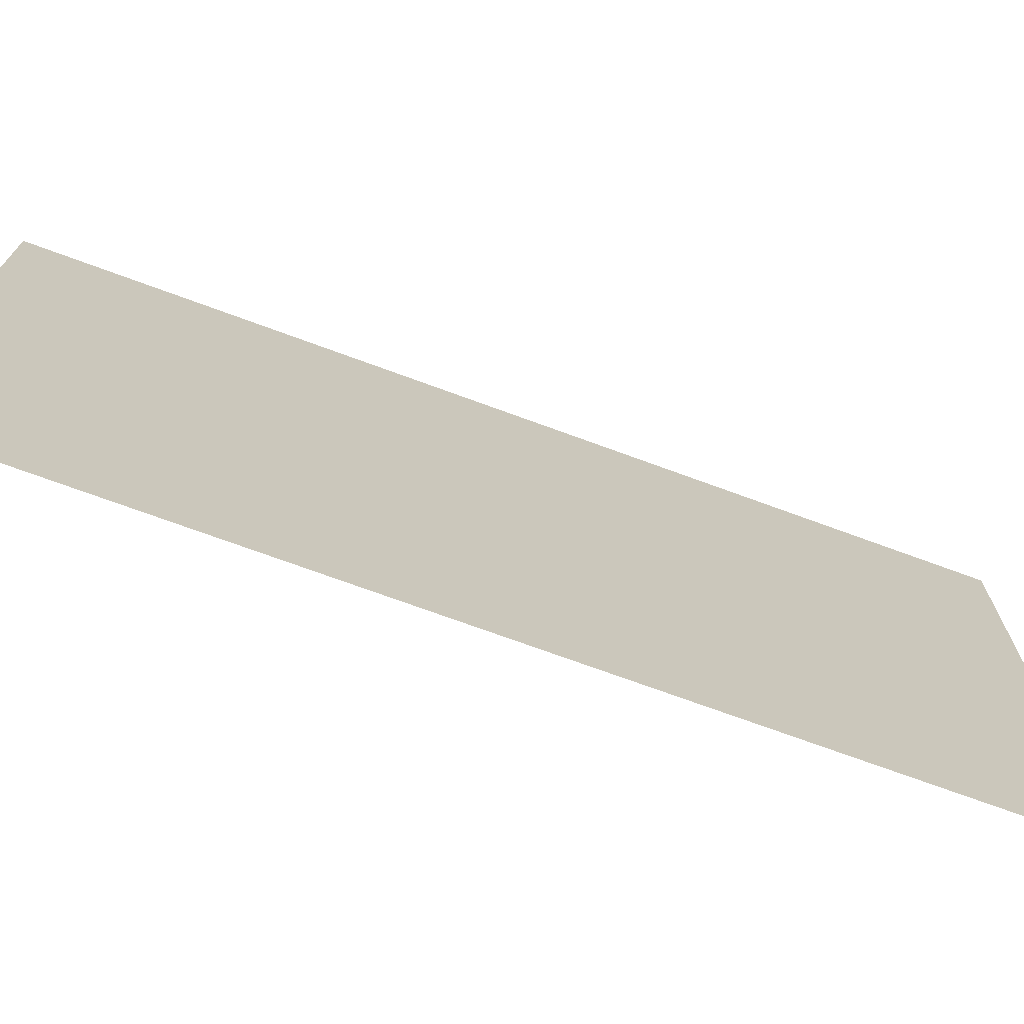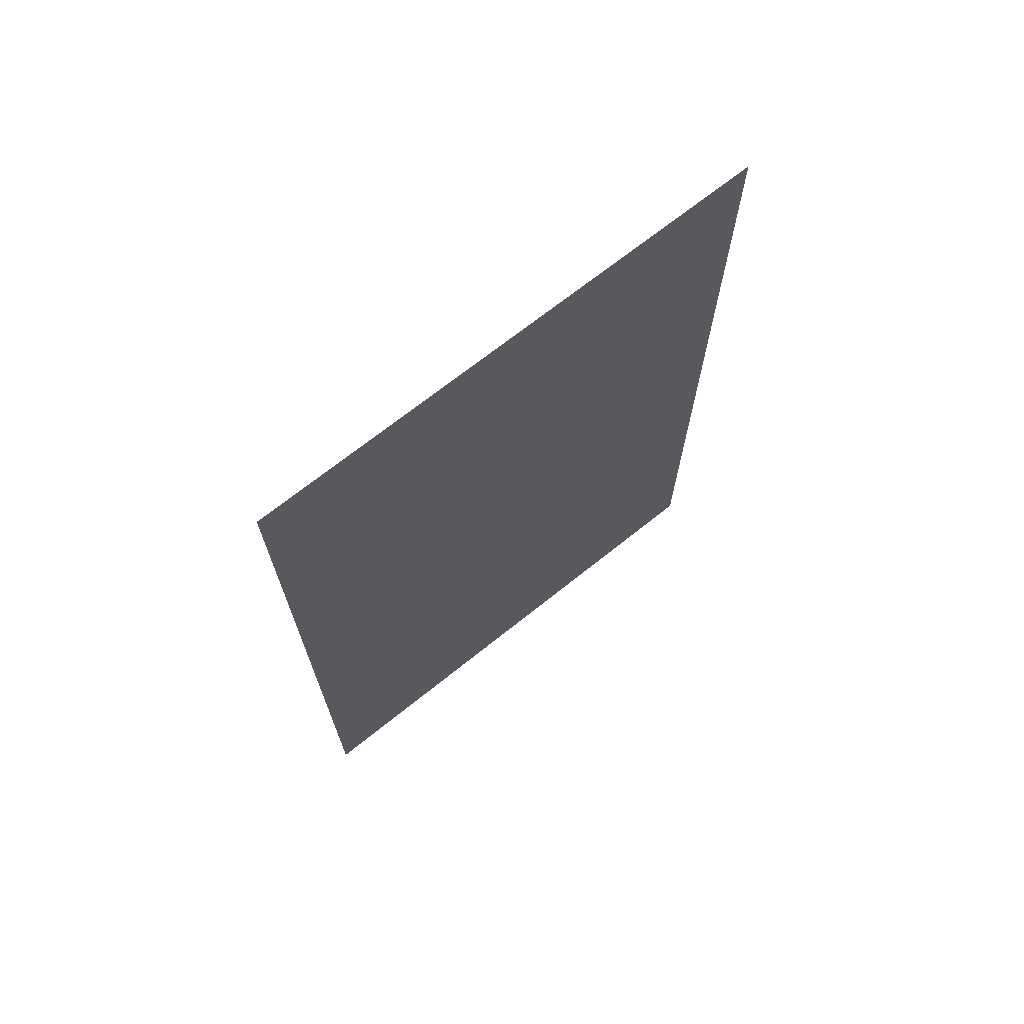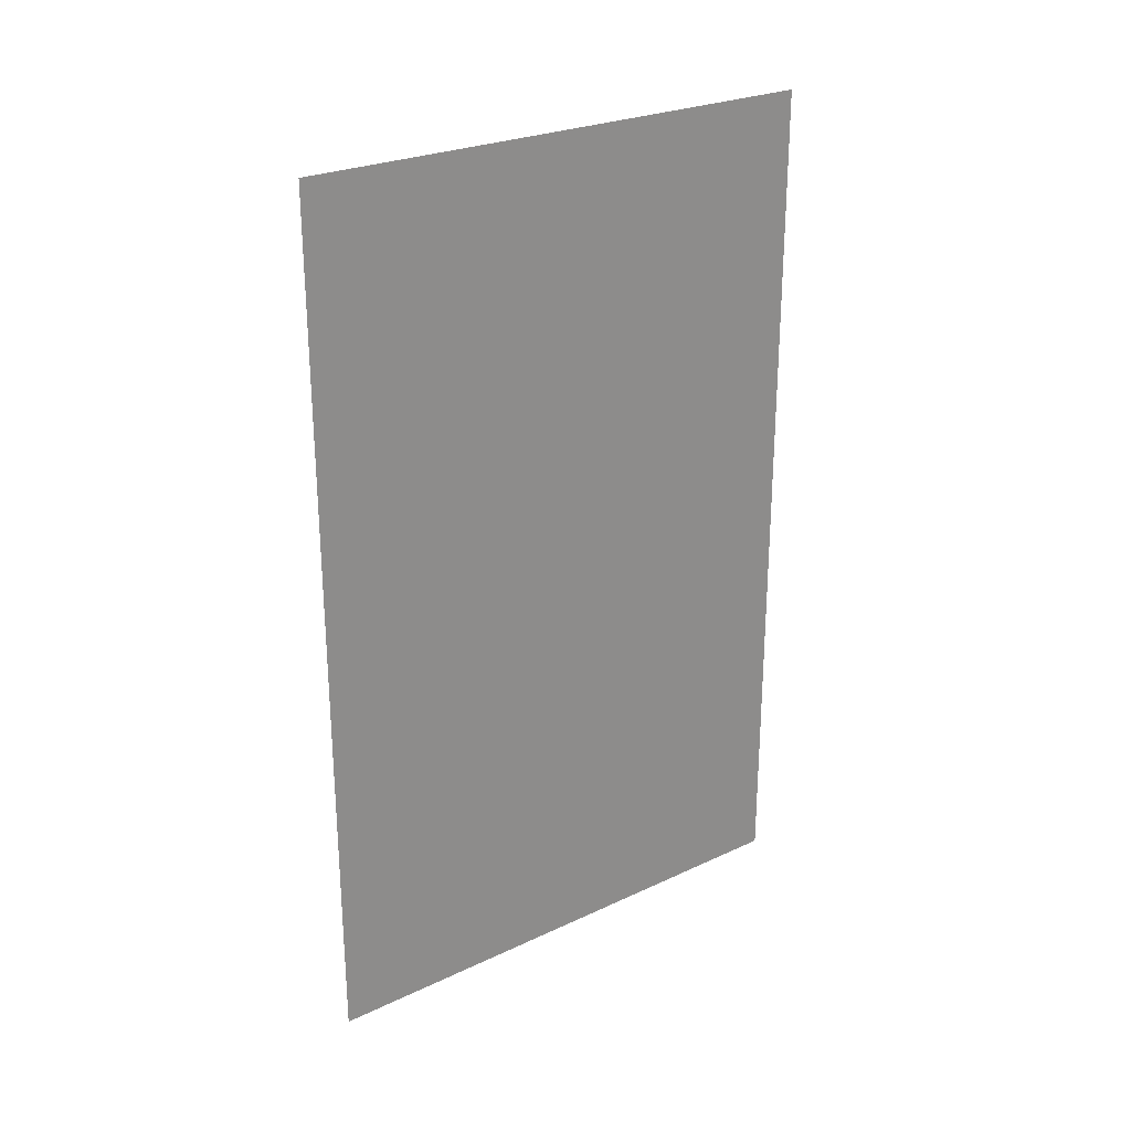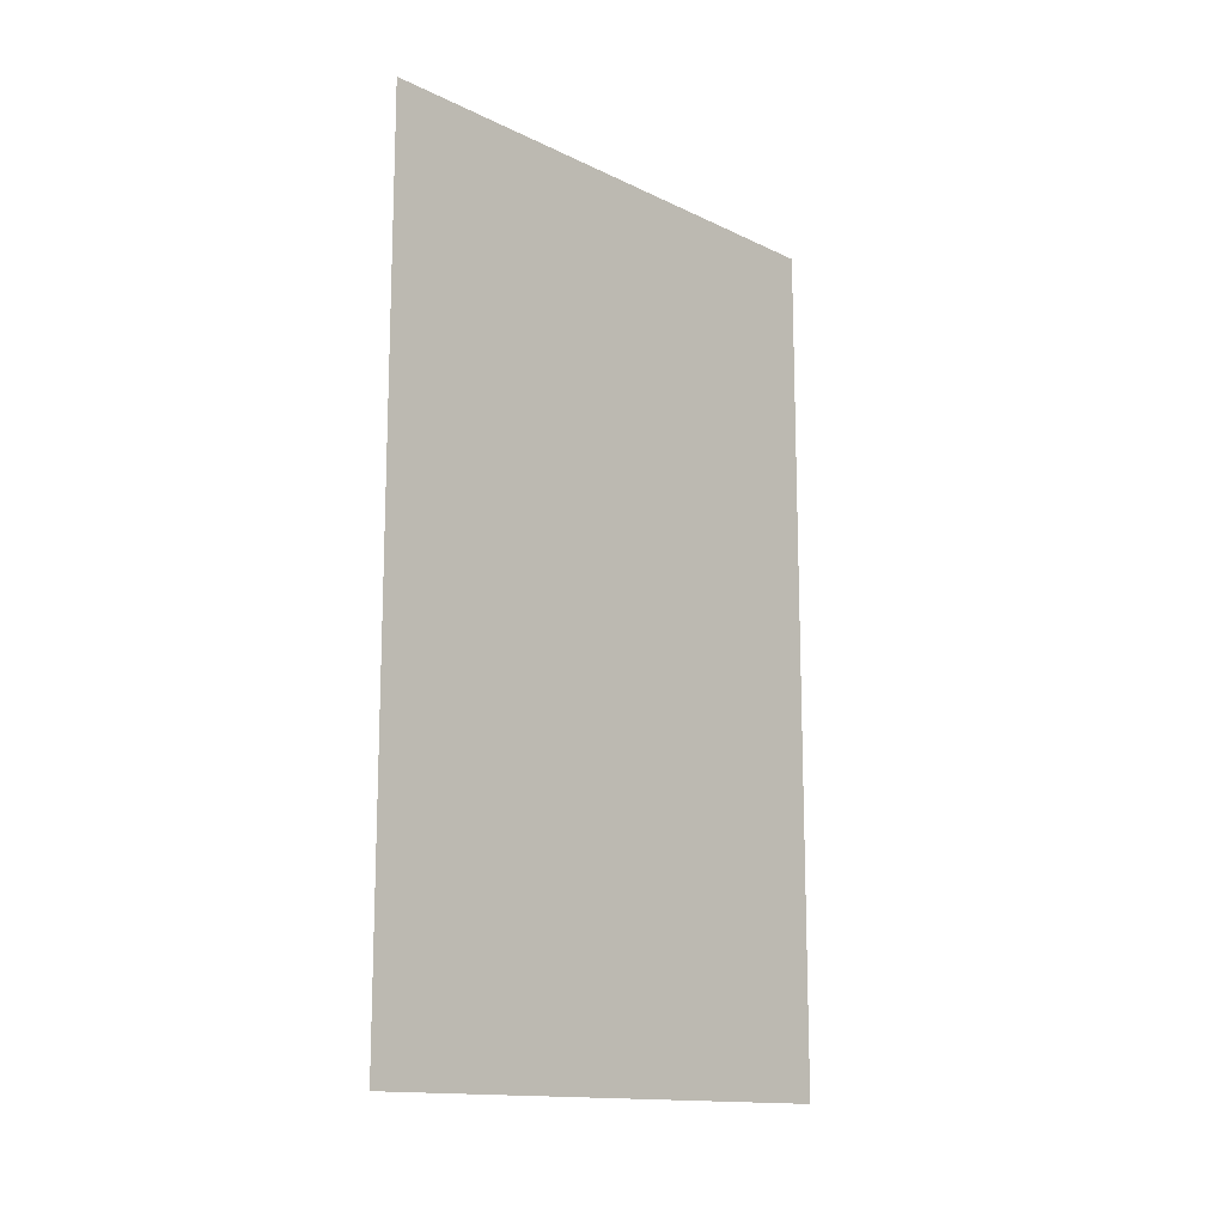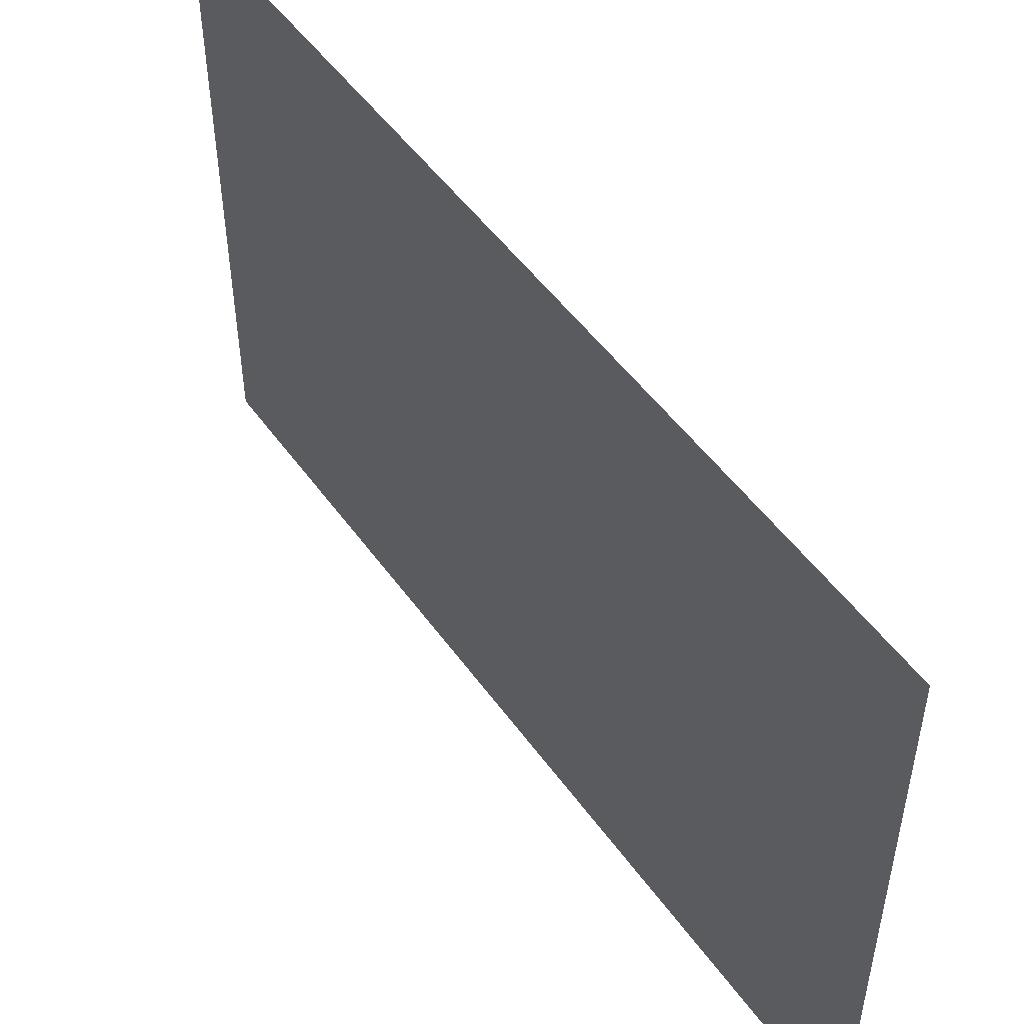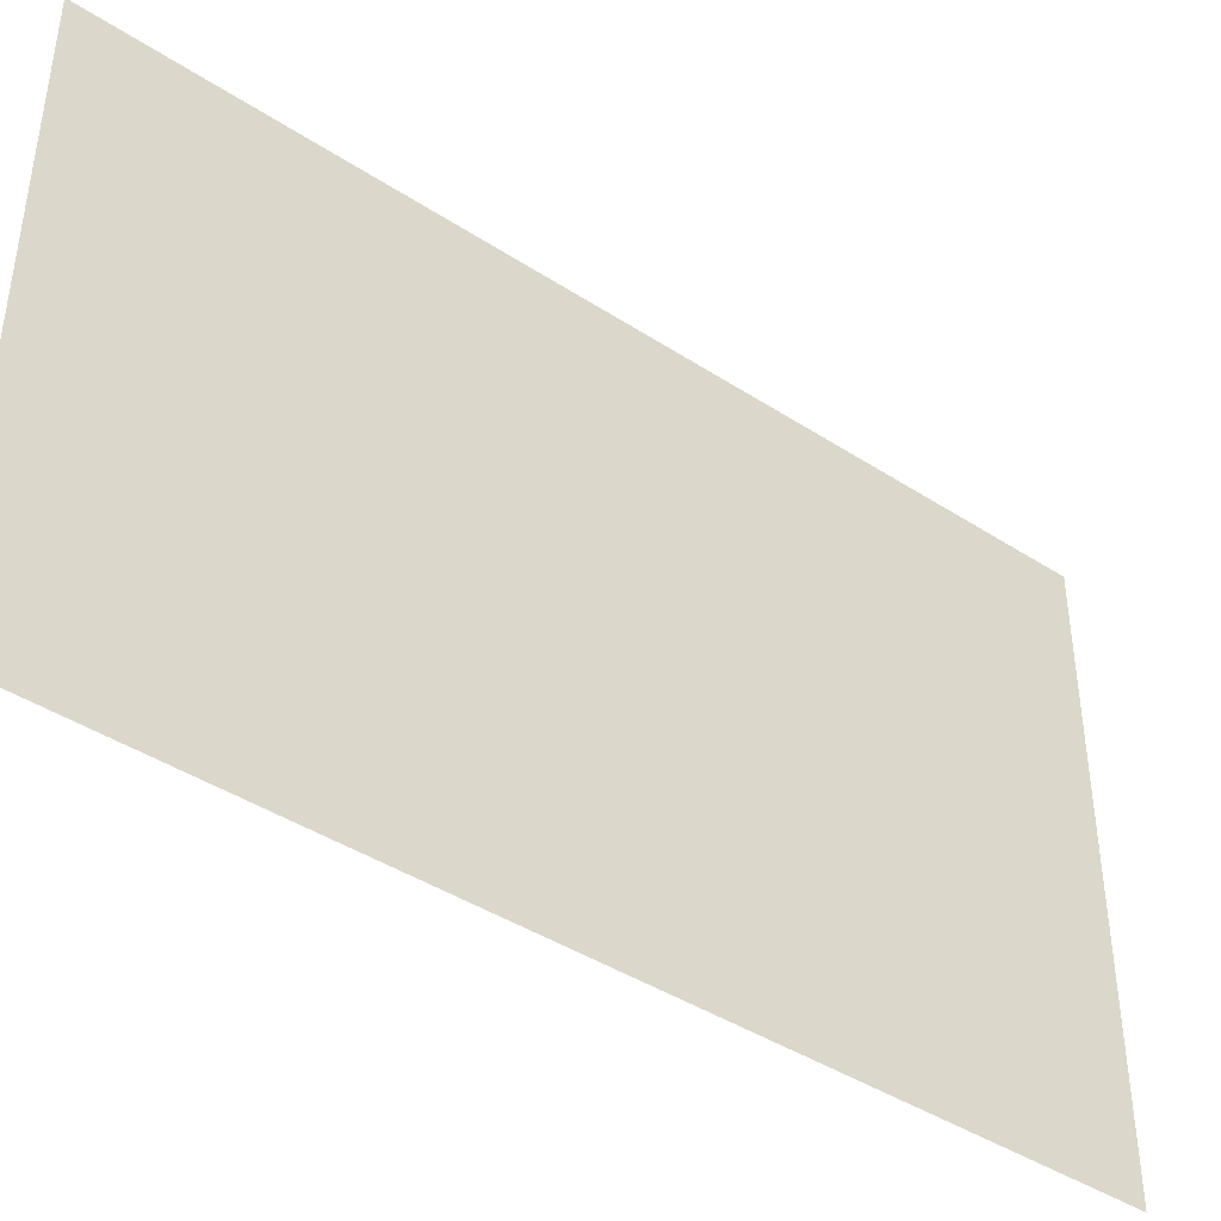
<metadata>
{"format":"obj","ext":"obj","renderer":"f3d","projection":"perspective","resolution":1024,"background":"white","views":[{"elev":-72.3,"azim":69.8,"up":"+Y"},{"elev":69.5,"azim":-128.7,"up":"+Z"},{"elev":25.9,"azim":53.3,"up":"+Z"},{"elev":-14.2,"azim":43.6,"up":"+Z"},{"elev":50.4,"azim":-34.3,"up":"+Y"},{"elev":-41.8,"azim":-128.2,"up":"+Y"}]}
</metadata>
<code>
g default
v 0 151.2 239.7
v -0 -151.2 239.7
v 0 151.2 -239.7
v -0 -151.2 -239.7
g pPlane1
f 1 2 4 3

</code>
